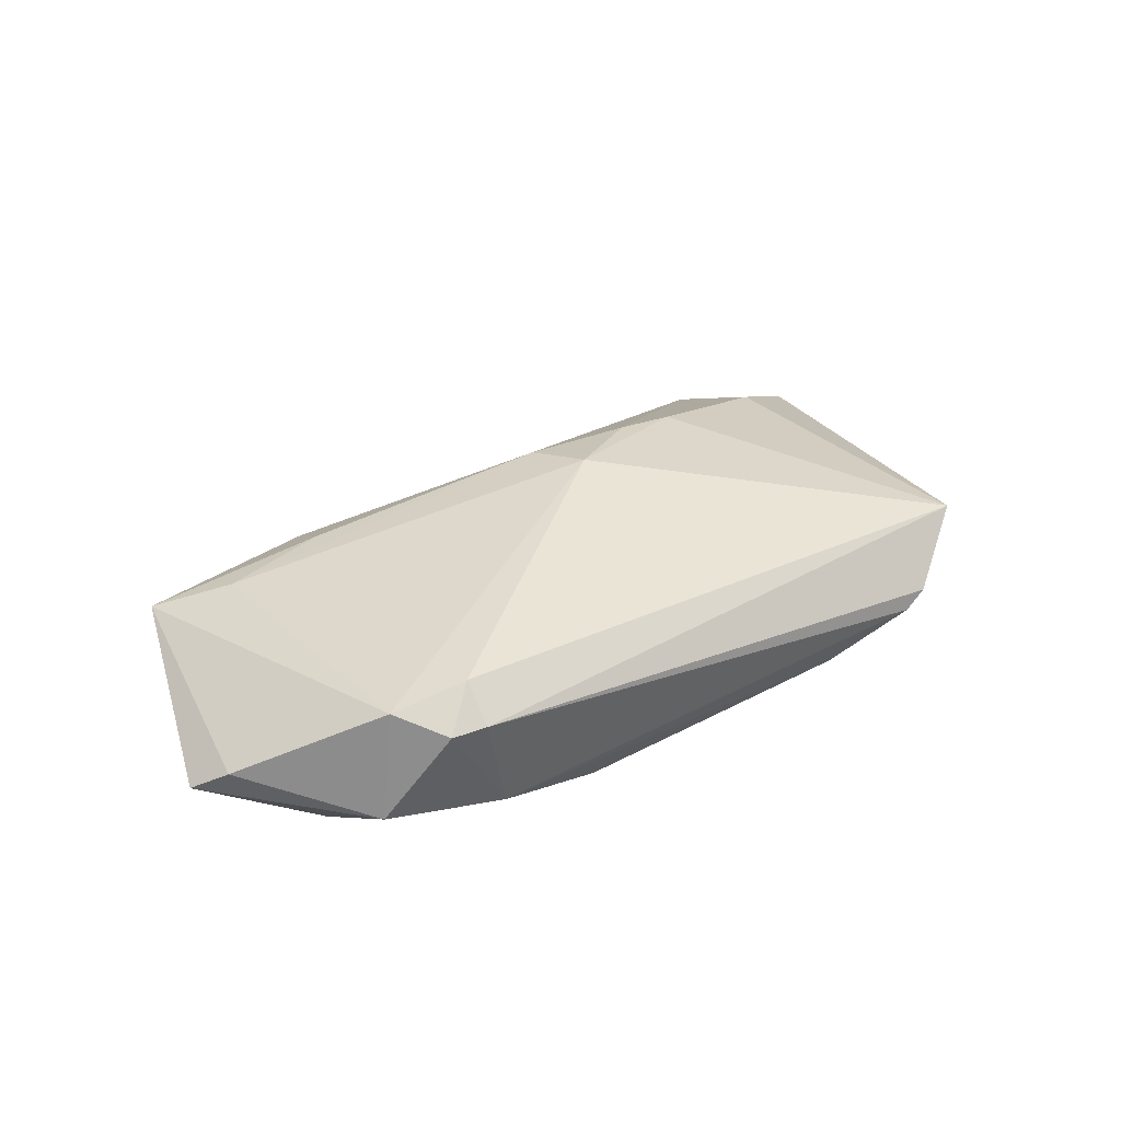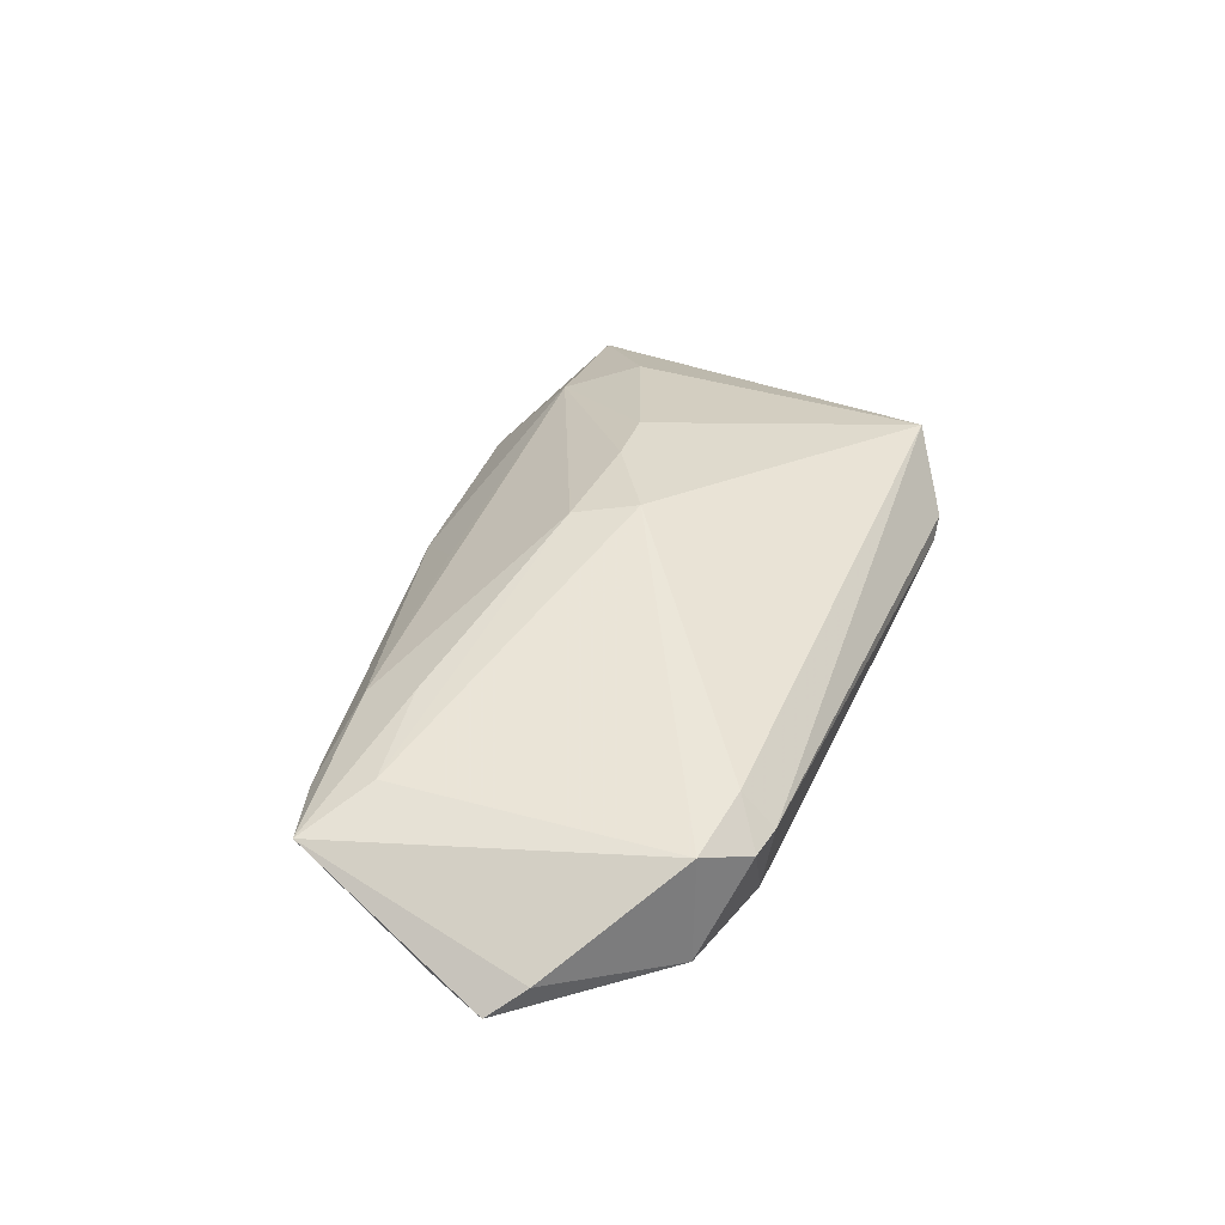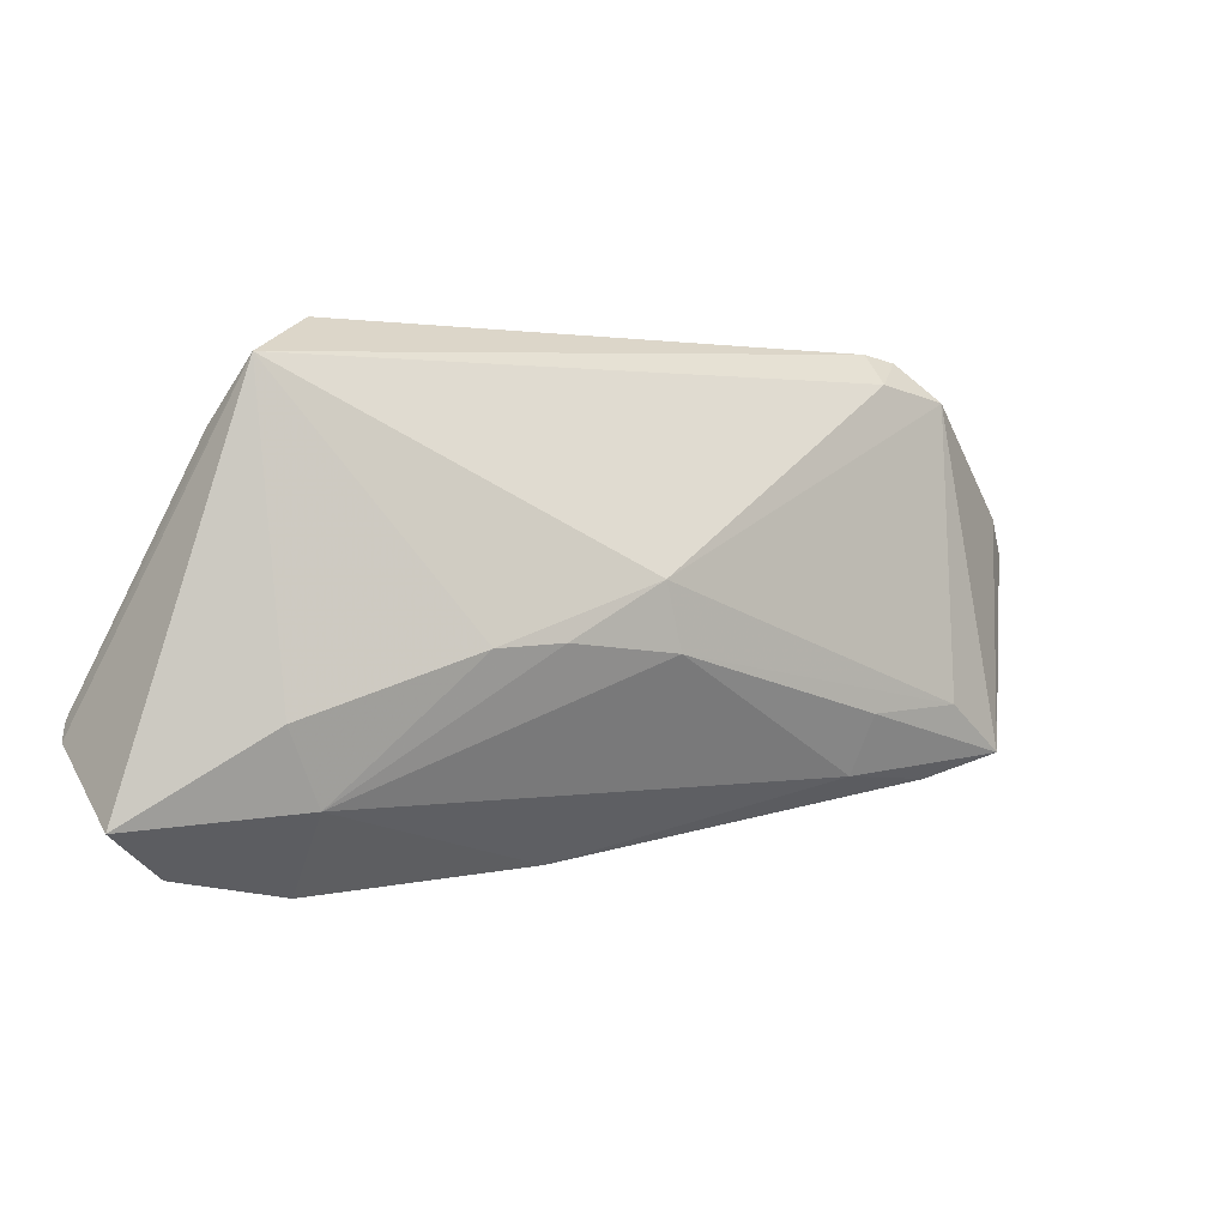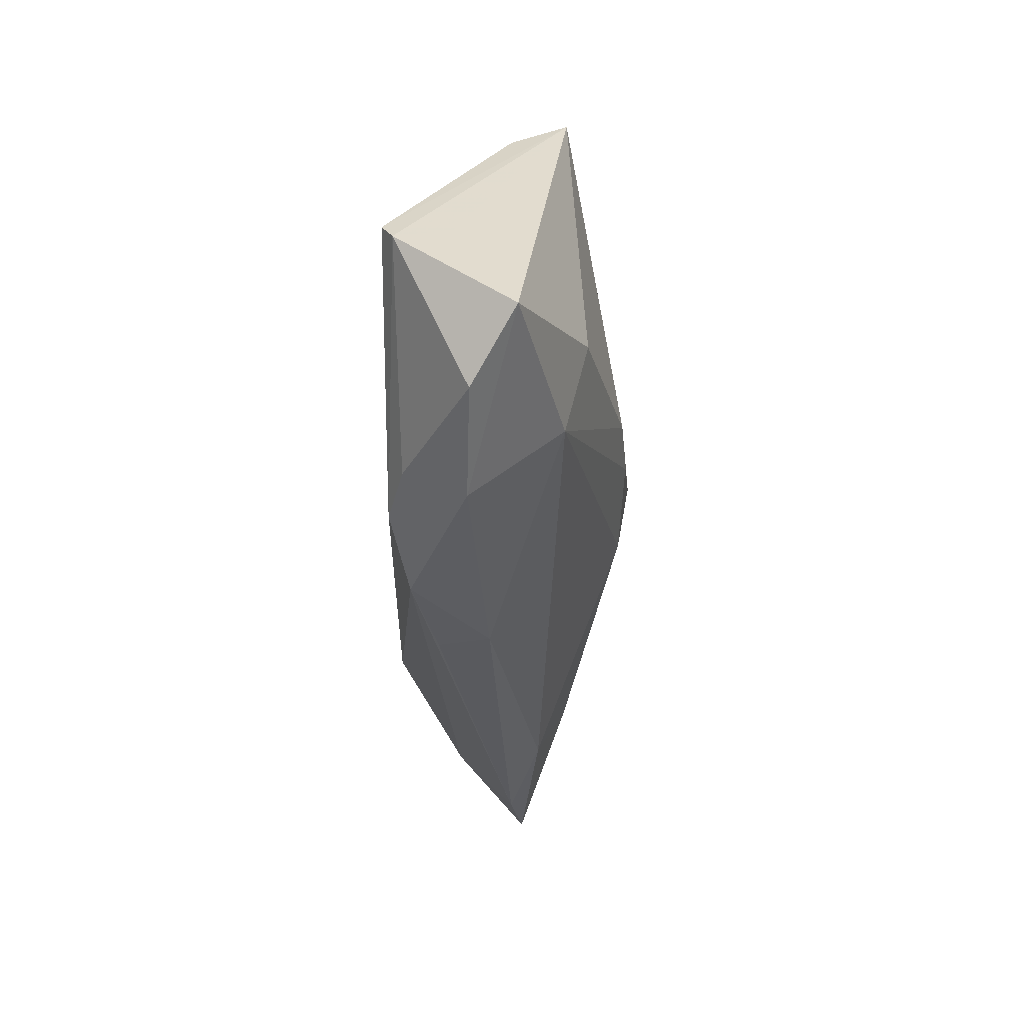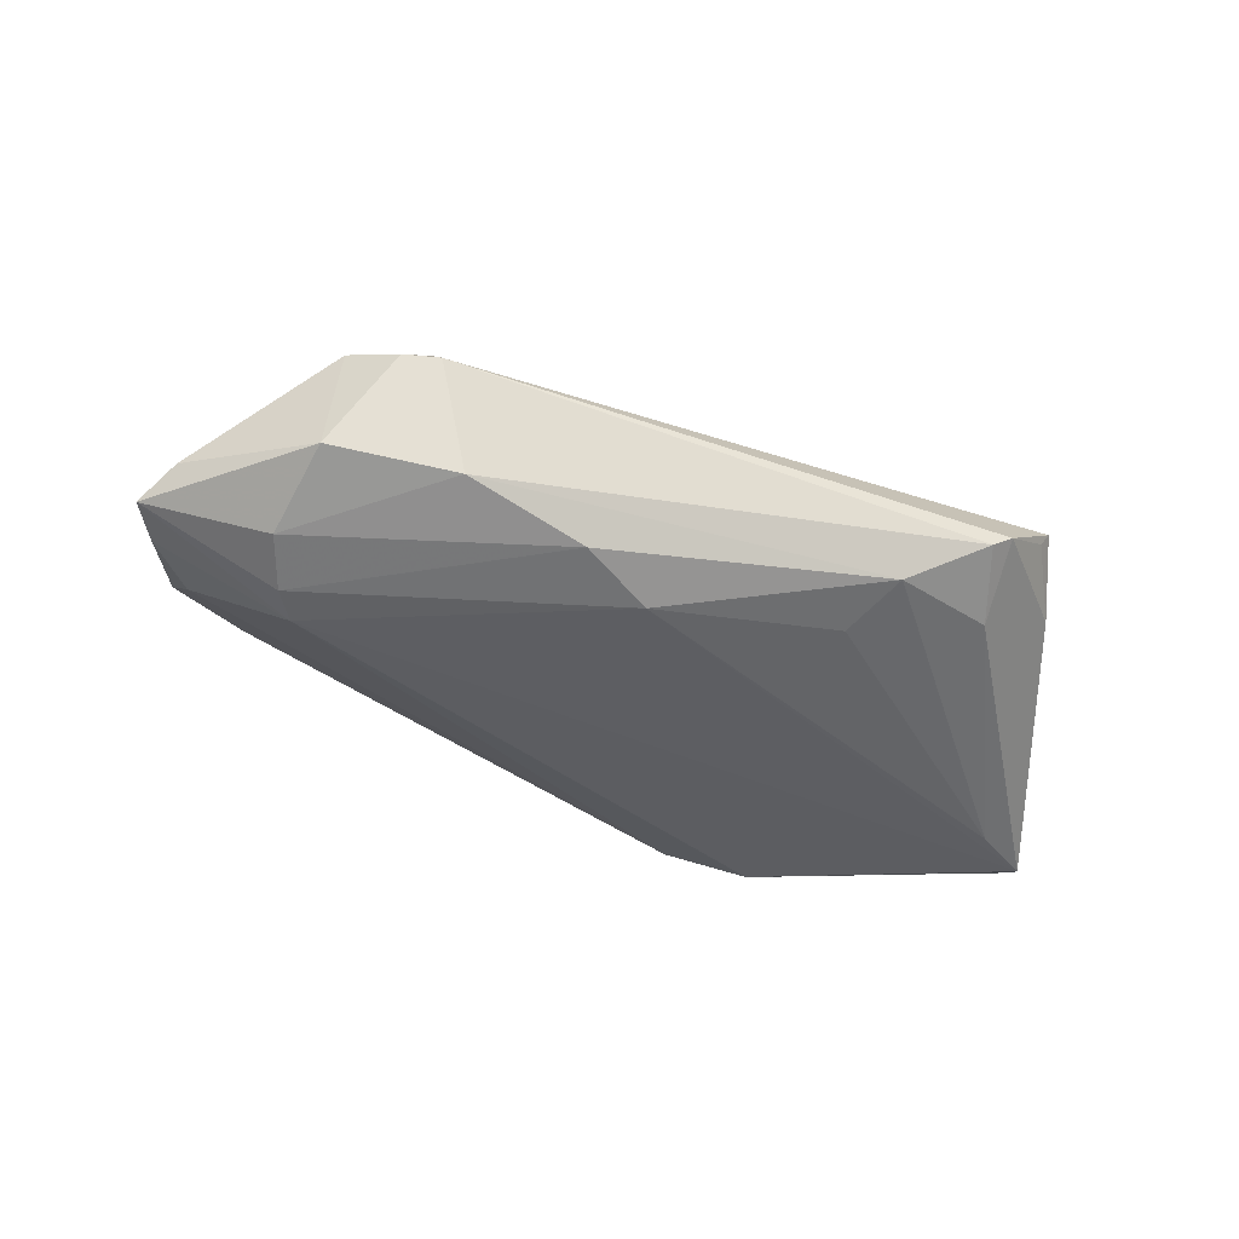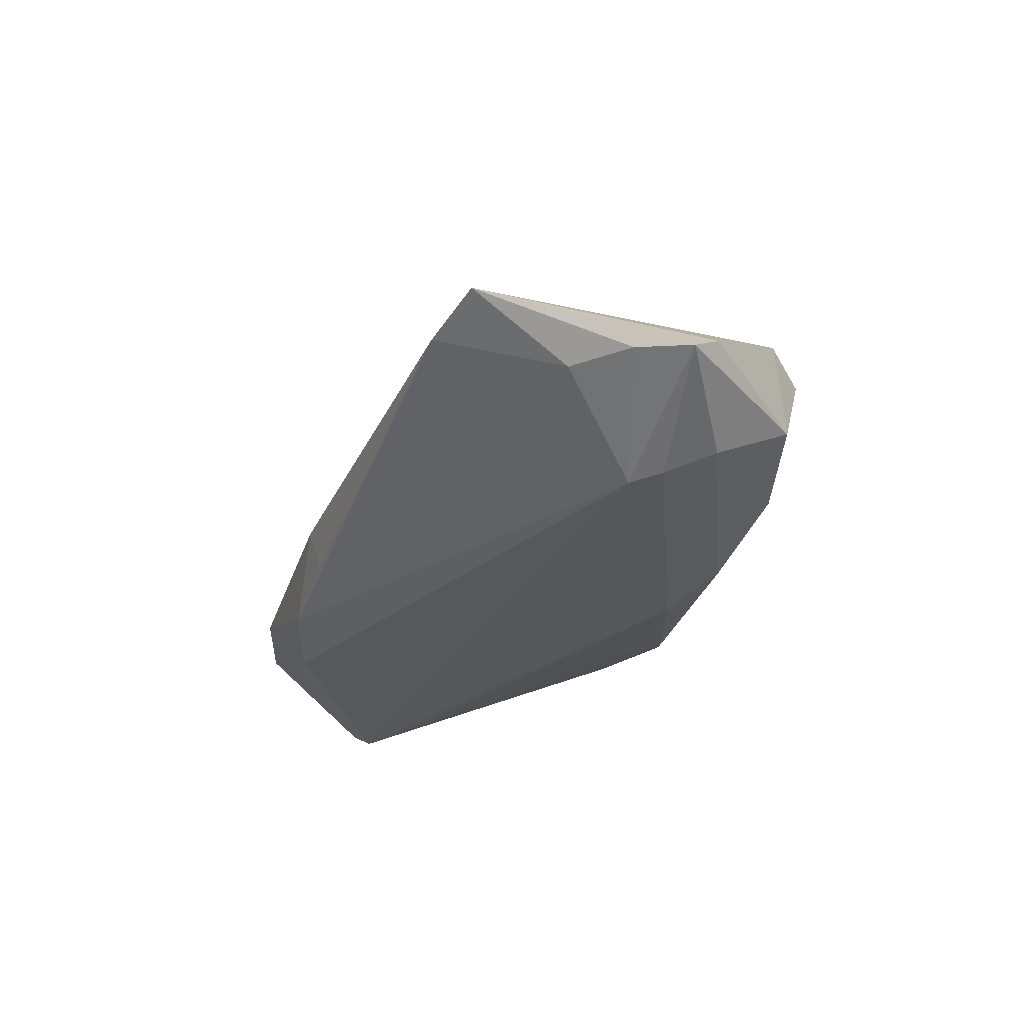
<metadata>
{"format":"obj","ext":"obj","renderer":"f3d","projection":"perspective","resolution":1024,"background":"white","views":[{"elev":30.0,"azim":145.3,"up":"+Z"},{"elev":38.7,"azim":111.9,"up":"+Z"},{"elev":-3.0,"azim":-27.3,"up":"+Y"},{"elev":-43.2,"azim":-91.4,"up":"+Y"},{"elev":-38.4,"azim":159.8,"up":"+Z"},{"elev":-27.3,"azim":78.0,"up":"+Z"}]}
</metadata>
<code>
v 0.03608 0.02996 0.006317
v -0.04865 -0.009395 -0.01342
v -0.03346 0.02127 -0.005604
v -0.03055 0.02996 -0.0009713
v -0.01996 0.02687 -0.006806
v -0.03894 -0.01516 0.01061
v 0.04729 0.007936 -0.01284
v 0.03207 0.02737 -0.007325
v -0.04231 0.02414 0.008645
v -0.05411 -0.01247 -0.005478
v -0.03143 -0.0293 -0.01104
v -0.05605 -0.01468 -0.01352
v 0.03427 -0.01376 0.01086
v 0.004598 -0.007328 0.01721
v -0.0179 -0.007088 0.01637
v -0.01352 -0.03152 -0.01024
v 0.06398 0.007319 -0.004432
v 0.06107 0.0005937 -0.003844
v 0.04959 0.01434 -0.01051
v -0.02403 -0.02929 -0.01278
v 0.0474 0.02471 -0.005396
v -0.0009101 -0.02989 -0.006861
v 0.04623 -0.02168 0.003527
v 0.04496 0.004002 -0.01352
v -0.05677 -0.0171 -0.01218
v -0.04497 0.01679 0.001323
v 0.06069 0.01151 -0.00126
v 0.03312 -0.02121 0.007064
v 0.008544 0.01977 -0.01352
v -0.03406 -0.02443 0.007907
v 0.0405 0.02924 0.006049
v 0.004768 -0.02376 0.006292
v 0.04733 -0.01253 0.008604
v 0.01722 0.02473 -0.01117
v -0.03317 -0.03433 -0.003417
v 0.04572 0.02431 0.008699
v -0.05559 -0.02662 0.001836
v -0.04783 -0.03196 -0.00335
v 0.05558 -0.006238 -0.00414
v 0.03608 0.02574 0.01055
v 0.05608 -0.01842 0.005367
v -0.03346 0.02974 0.001079
v -0.01596 0.01958 -0.009942
v -0.003899 -0.03123 -0.0003972
v -0.04056 0.02479 0.006124
v 0.001838 0.0007872 0.01871
v -0.009554 -0.00637 0.01734
f 31 21 8
f 19 21 17
f 19 8 21
f 36 21 31
f 18 24 17
f 17 41 18
f 39 41 23
f 24 18 39
f 39 18 41
f 10 9 25
f 17 24 7
f 7 19 17
f 7 24 29
f 5 2 3
f 3 4 5
f 5 4 8
f 24 20 12
f 29 24 12
f 12 2 29
f 12 20 25
f 3 2 12
f 25 9 12
f 9 26 12
f 27 41 17
f 27 36 41
f 17 21 27
f 21 36 27
f 33 36 46
f 41 36 33
f 46 14 33
f 46 36 40
f 40 9 46
f 40 36 31
f 28 14 30
f 23 41 28
f 37 6 9
f 9 10 37
f 30 6 37
f 37 10 25
f 45 26 9
f 42 4 3
f 3 12 42
f 42 12 26
f 26 45 42
f 42 45 9
f 31 8 1
f 8 4 1
f 4 42 1
f 1 42 9
f 1 40 31
f 9 40 1
f 29 2 43
f 43 5 29
f 2 5 43
f 29 5 34
f 34 5 8
f 8 19 34
f 34 7 29
f 19 7 34
f 13 28 41
f 14 28 13
f 41 33 13
f 13 33 14
f 32 28 30
f 15 6 30
f 9 6 15
f 46 9 15
f 30 37 35
f 30 14 47
f 47 15 30
f 47 14 46
f 46 15 47
f 16 35 20
f 16 20 24
f 24 39 16
f 16 39 23
f 38 37 25
f 38 35 37
f 35 16 44
f 23 28 44
f 28 32 44
f 30 35 44
f 44 32 30
f 20 35 11
f 35 38 11
f 25 20 11
f 11 38 25
f 22 16 23
f 23 44 22
f 22 44 16

</code>
